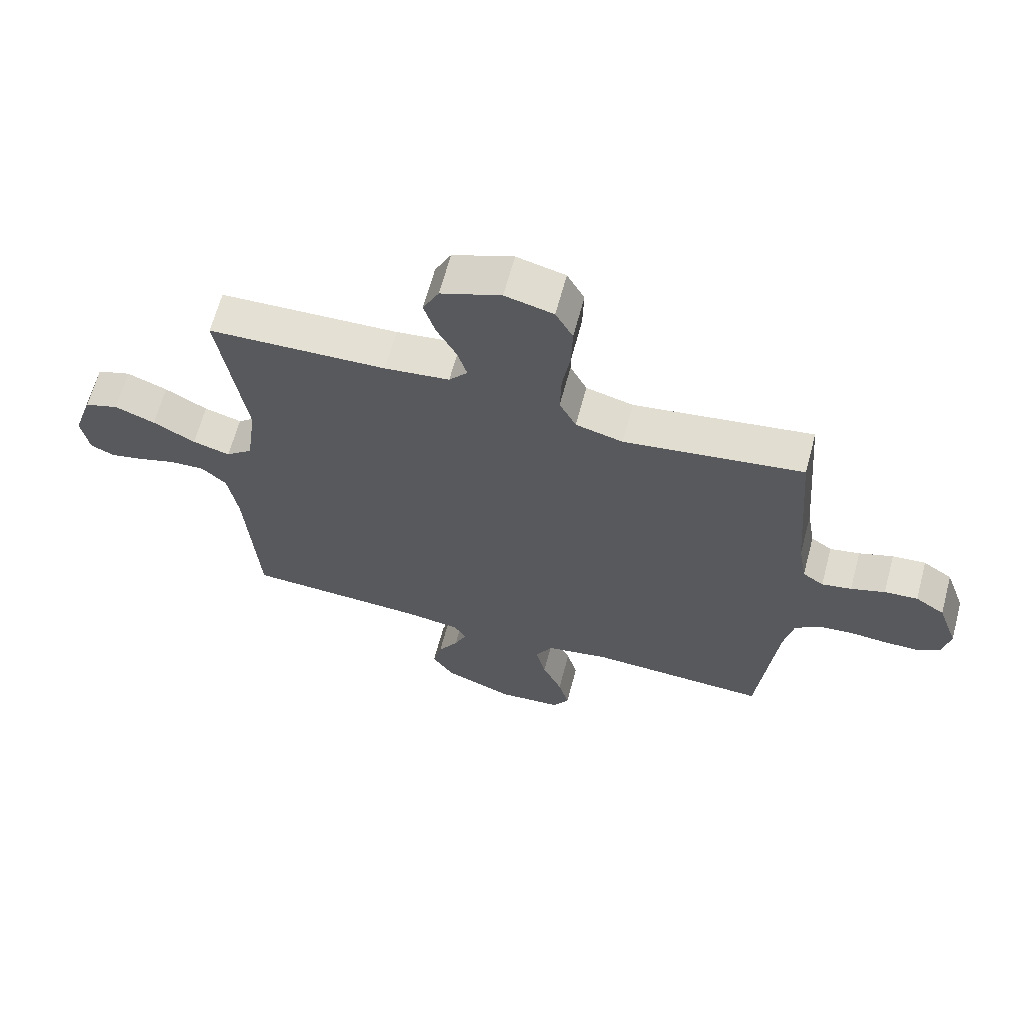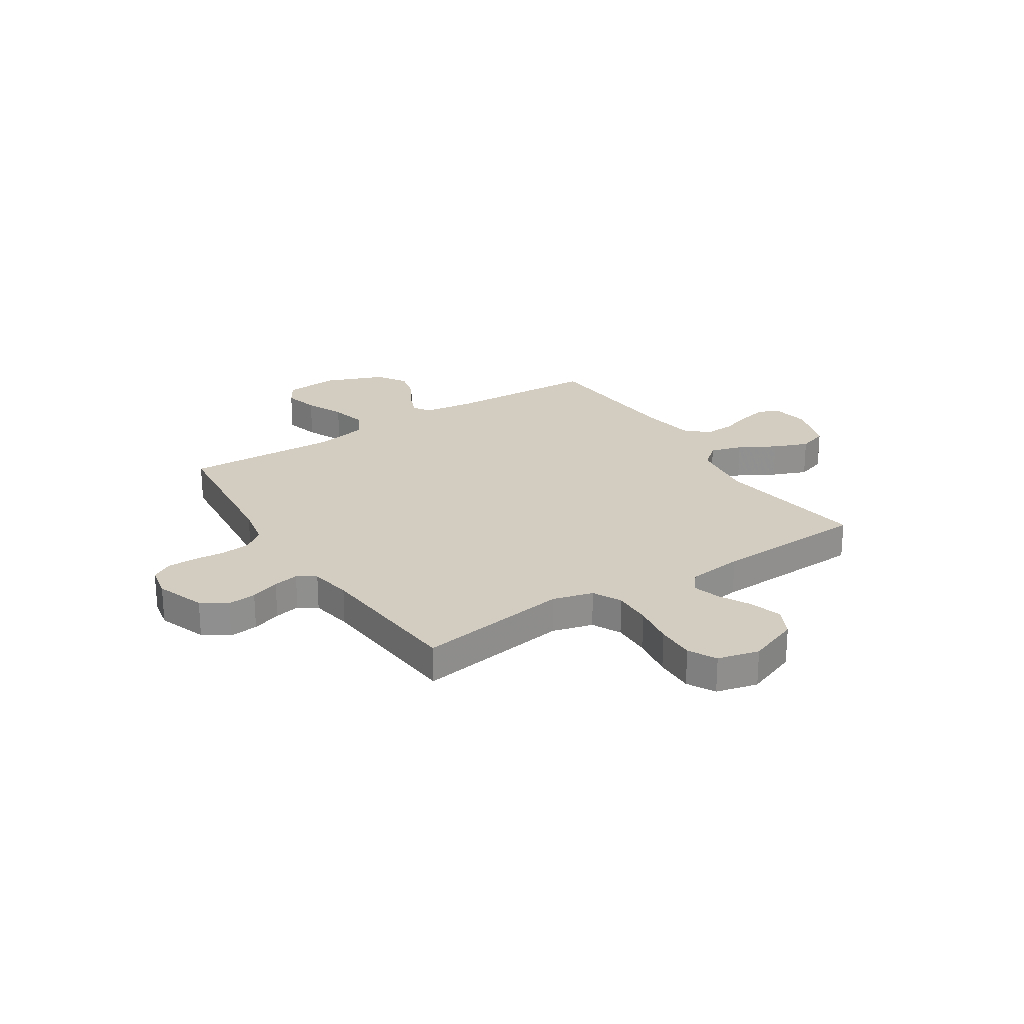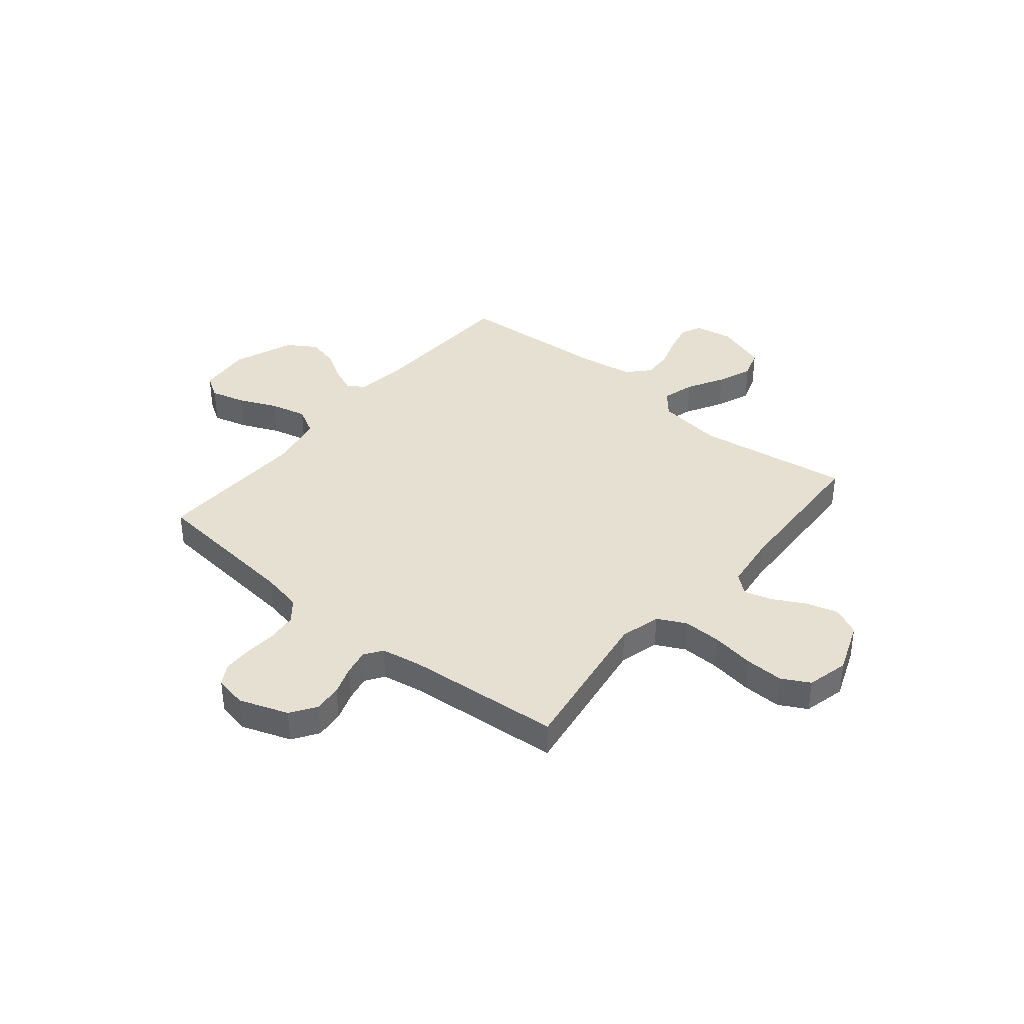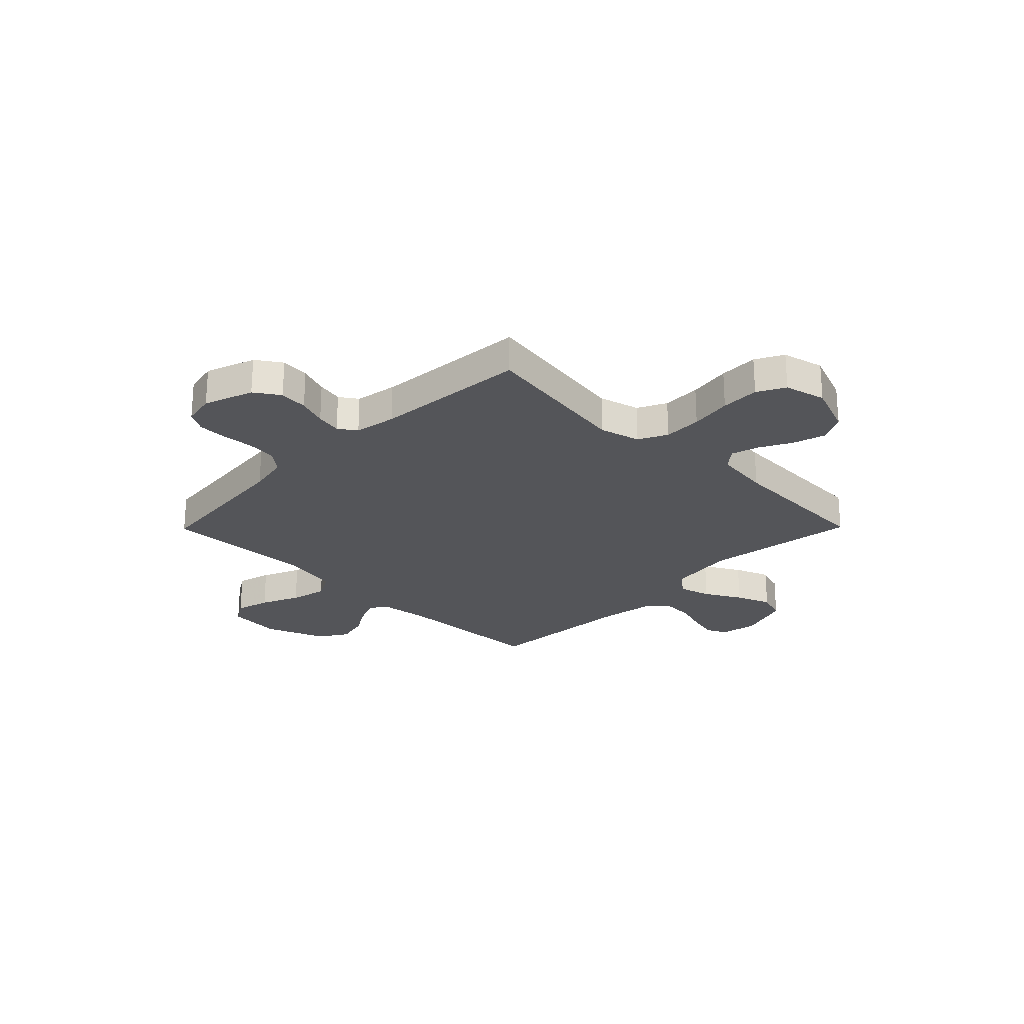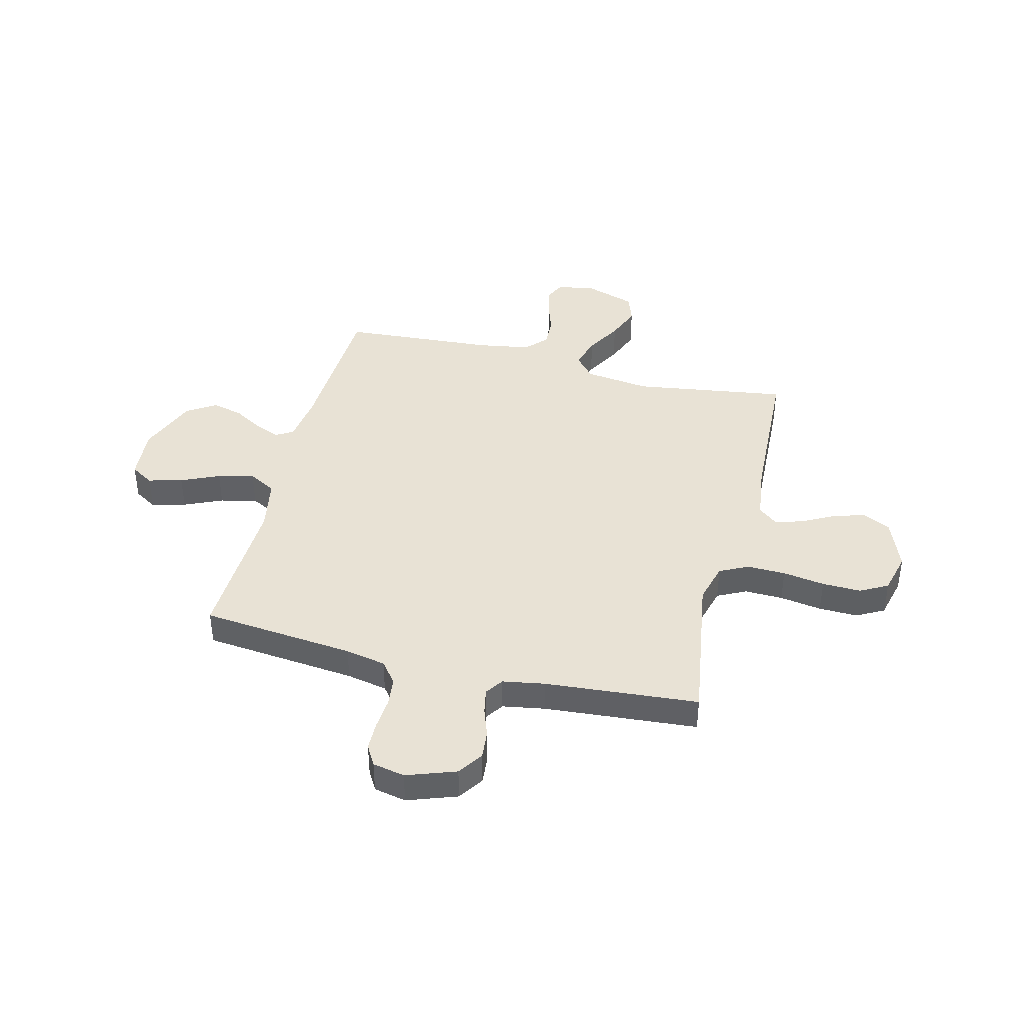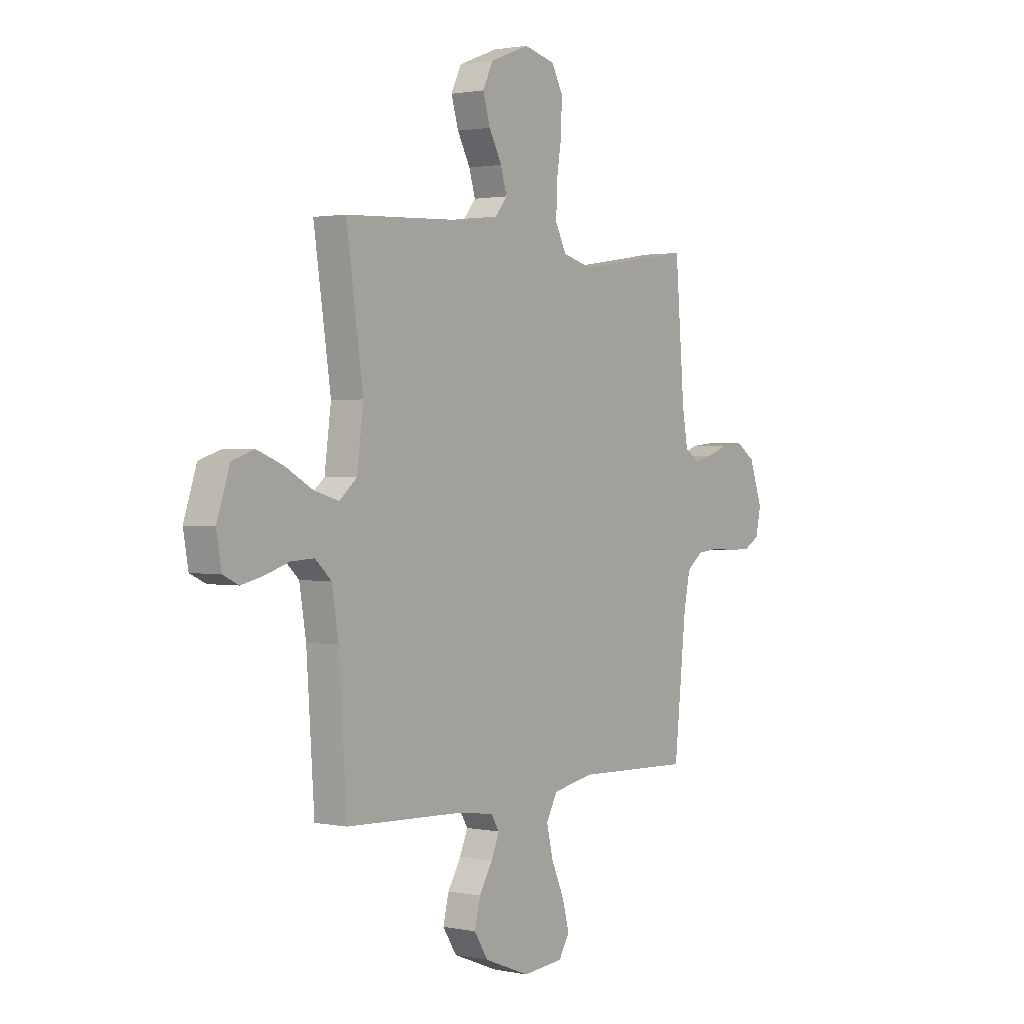
<metadata>
{"format":"obj","ext":"obj","renderer":"f3d","projection":"perspective","resolution":1024,"background":"white","views":[{"elev":64.9,"azim":-165.0,"up":"+Z"},{"elev":24.5,"azim":-32.9,"up":"+Y"},{"elev":38.3,"azim":-50.5,"up":"+Y"},{"elev":-24.8,"azim":-44.6,"up":"+Y"},{"elev":40.9,"azim":-76.0,"up":"+Y"},{"elev":1.5,"azim":126.3,"up":"+Z"}]}
</metadata>
<code>
v 0.5 0.07 0.5
v 0.456 0.07 0.2
v 0.473 0.07 0.072
v 0.518 0.07 0.034
v 0.581 0.07 0.052
v 0.652 0.07 0.092
v 0.72 0.07 0.119
v 0.777 0.07 0.1
v 0.81 0.07 0
v 0.797 0.07 -0.074
v 0.757 0.07 -0.093
v 0.7 0.07 -0.08
v 0.638 0.07 -0.06
v 0.579 0.07 -0.057
v 0.537 0.07 -0.096
v 0.52 0.07 -0.2
v 0.5 0.07 -0.5
v 0.2 0.07 -0.513
v 0.104 0.07 -0.526
v 0.083 0.07 -0.56
v 0.104 0.07 -0.609
v 0.138 0.07 -0.666
v 0.153 0.07 -0.727
v 0.117 0.07 -0.783
v 0 0.07 -0.829
v -0.105 0.07 -0.82
v -0.133 0.07 -0.775
v -0.115 0.07 -0.708
v -0.082 0.07 -0.633
v -0.065 0.07 -0.562
v -0.094 0.07 -0.509
v -0.2 0.07 -0.489
v -0.5 0.07 -0.5
v -0.531 0.07 -0.2
v -0.547 0.07 -0.121
v -0.589 0.07 -0.088
v -0.647 0.07 -0.082
v -0.709 0.07 -0.087
v -0.766 0.07 -0.086
v -0.806 0.07 -0.063
v -0.819 0.07 0
v -0.785 0.07 0.096
v -0.736 0.07 0.129
v -0.68 0.07 0.124
v -0.623 0.07 0.104
v -0.573 0.07 0.094
v -0.538 0.07 0.118
v -0.524 0.07 0.2
v -0.5 0.07 0.5
v -0.2 0.07 0.454
v -0.121 0.07 0.475
v -0.093 0.07 0.531
v -0.095 0.07 0.606
v -0.108 0.07 0.688
v -0.11 0.07 0.764
v -0.081 0.07 0.818
v 0 0.07 0.838
v 0.101 0.07 0.799
v 0.128 0.07 0.744
v 0.109 0.07 0.681
v 0.076 0.07 0.619
v 0.06 0.07 0.565
v 0.091 0.07 0.527
v 0.2 0.07 0.513
v 0.5 0 0.5
v 0.456 0 0.2
v 0.473 0 0.072
v 0.518 0 0.034
v 0.581 0 0.052
v 0.652 0 0.092
v 0.72 0 0.119
v 0.777 0 0.1
v 0.81 0 0
v 0.797 0 -0.074
v 0.757 0 -0.093
v 0.7 0 -0.08
v 0.638 0 -0.06
v 0.579 0 -0.057
v 0.537 0 -0.096
v 0.52 0 -0.2
v 0.5 0 -0.5
v 0.2 0 -0.513
v 0.104 0 -0.526
v 0.083 0 -0.56
v 0.104 0 -0.609
v 0.138 0 -0.666
v 0.153 0 -0.727
v 0.117 0 -0.783
v 0 0 -0.829
v -0.105 0 -0.82
v -0.133 0 -0.775
v -0.115 0 -0.708
v -0.082 0 -0.633
v -0.065 0 -0.562
v -0.094 0 -0.509
v -0.2 0 -0.489
v -0.5 0 -0.5
v -0.531 0 -0.2
v -0.547 0 -0.121
v -0.589 0 -0.088
v -0.647 0 -0.082
v -0.709 0 -0.087
v -0.766 0 -0.086
v -0.806 0 -0.063
v -0.819 0 0
v -0.785 0 0.096
v -0.736 0 0.129
v -0.68 0 0.124
v -0.623 0 0.104
v -0.573 0 0.094
v -0.538 0 0.118
v -0.524 0 0.2
v -0.5 0 0.5
v -0.2 0 0.454
v -0.121 0 0.475
v -0.093 0 0.531
v -0.095 0 0.606
v -0.108 0 0.688
v -0.11 0 0.764
v -0.081 0 0.818
v 0 0 0.838
v 0.101 0 0.799
v 0.128 0 0.744
v 0.109 0 0.681
v 0.076 0 0.619
v 0.06 0 0.565
v 0.091 0 0.527
v 0.2 0 0.513
f 59 60 61
f 58 59 61
f 57 58 61
f 56 57 61
f 55 56 61
f 54 55 61
f 53 54 61
f 52 53 61 62
f 51 52 62 63
f 48 49 50
f 51 63 64
f 50 51 64
f 48 50 64
f 47 48 64
f 43 44 45
f 42 43 45
f 41 42 45
f 40 41 45
f 39 40 45
f 38 39 45
f 37 38 45
f 36 37 45 46
f 64 1 2
f 47 64 2
f 46 47 2
f 36 46 2
f 35 36 2
f 27 28 29
f 26 27 29
f 25 26 29
f 24 25 29
f 23 24 29
f 22 23 29
f 21 22 29
f 20 21 29 30
f 19 20 30 31
f 16 17 18
f 19 31 32
f 18 19 32
f 16 18 32
f 15 16 32
f 11 12 13
f 10 11 13
f 9 10 13
f 8 9 13
f 7 8 13
f 6 7 13
f 5 6 13
f 4 5 13 14
f 32 33 34
f 15 32 34
f 14 15 34
f 4 14 34
f 3 4 34
f 2 3 34 35
f 125 124 123
f 125 123 122
f 125 122 121
f 125 121 120
f 125 120 119
f 125 119 118
f 125 118 117
f 126 125 117 116
f 127 126 116 115
f 114 113 112
f 128 127 115
f 128 115 114
f 128 114 112
f 128 112 111
f 109 108 107
f 109 107 106
f 109 106 105
f 109 105 104
f 109 104 103
f 109 103 102
f 109 102 101
f 110 109 101 100
f 66 65 128
f 66 128 111
f 66 111 110
f 66 110 100
f 66 100 99
f 93 92 91
f 93 91 90
f 93 90 89
f 93 89 88
f 93 88 87
f 93 87 86
f 93 86 85
f 94 93 85 84
f 95 94 84 83
f 82 81 80
f 96 95 83
f 96 83 82
f 96 82 80
f 96 80 79
f 77 76 75
f 77 75 74
f 77 74 73
f 77 73 72
f 77 72 71
f 77 71 70
f 77 70 69
f 78 77 69 68
f 98 97 96
f 98 96 79
f 98 79 78
f 98 78 68
f 98 68 67
f 99 98 67 66
f 1 65 66 2
f 2 66 67 3
f 3 67 68 4
f 4 68 69 5
f 5 69 70 6
f 6 70 71 7
f 7 71 72 8
f 8 72 73 9
f 9 73 74 10
f 10 74 75 11
f 11 75 76 12
f 12 76 77 13
f 13 77 78 14
f 14 78 79 15
f 15 79 80 16
f 16 80 81 17
f 17 81 82 18
f 18 82 83 19
f 19 83 84 20
f 20 84 85 21
f 21 85 86 22
f 22 86 87 23
f 23 87 88 24
f 24 88 89 25
f 25 89 90 26
f 26 90 91 27
f 27 91 92 28
f 28 92 93 29
f 29 93 94 30
f 30 94 95 31
f 31 95 96 32
f 32 96 97 33
f 33 97 98 34
f 34 98 99 35
f 35 99 100 36
f 36 100 101 37
f 37 101 102 38
f 38 102 103 39
f 39 103 104 40
f 40 104 105 41
f 41 105 106 42
f 42 106 107 43
f 43 107 108 44
f 44 108 109 45
f 45 109 110 46
f 46 110 111 47
f 47 111 112 48
f 48 112 113 49
f 49 113 114 50
f 50 114 115 51
f 51 115 116 52
f 52 116 117 53
f 53 117 118 54
f 54 118 119 55
f 55 119 120 56
f 56 120 121 57
f 57 121 122 58
f 58 122 123 59
f 59 123 124 60
f 60 124 125 61
f 61 125 126 62
f 62 126 127 63
f 63 127 128 64
f 64 128 65 1

</code>
